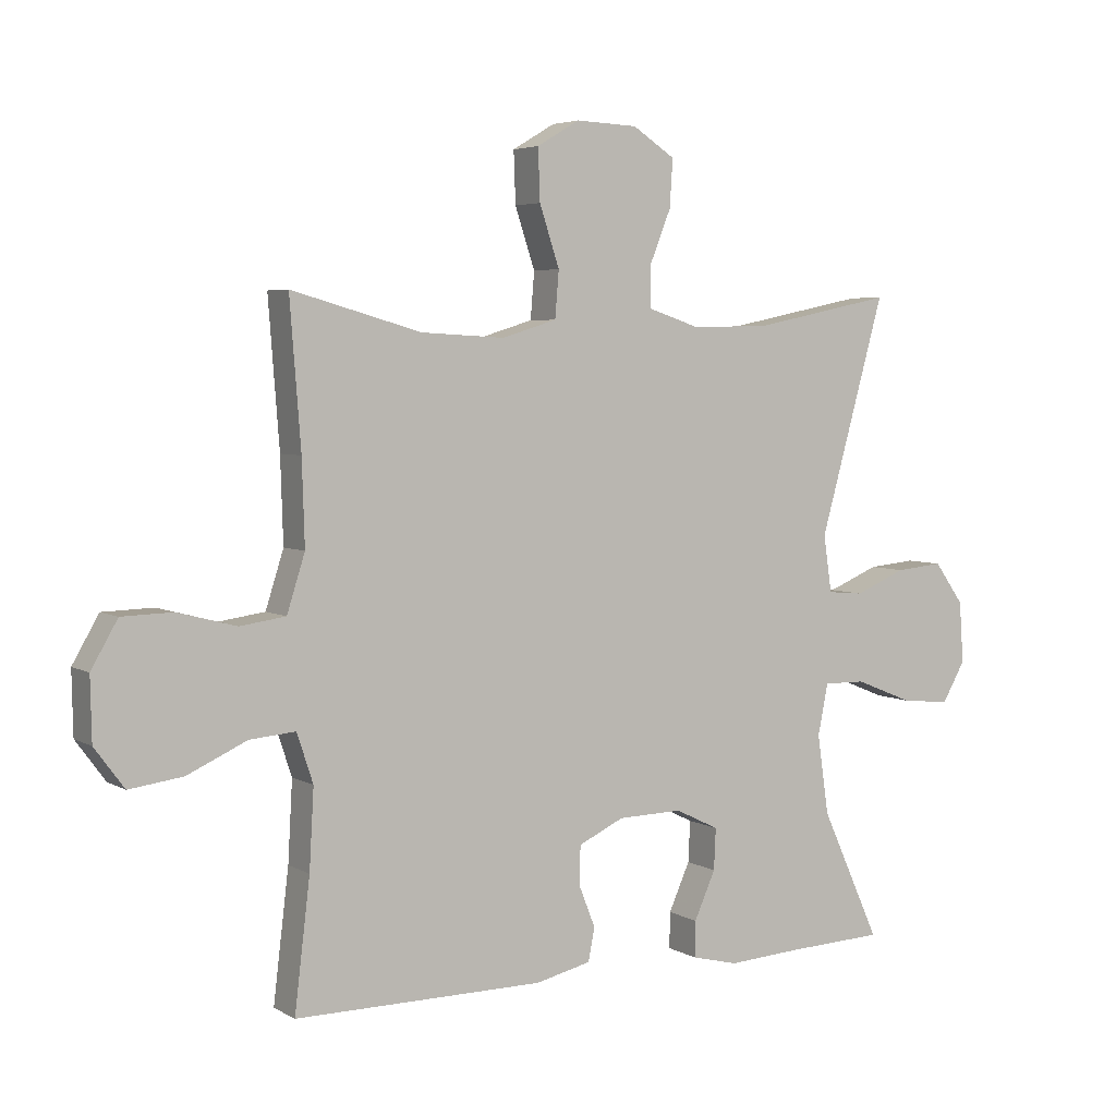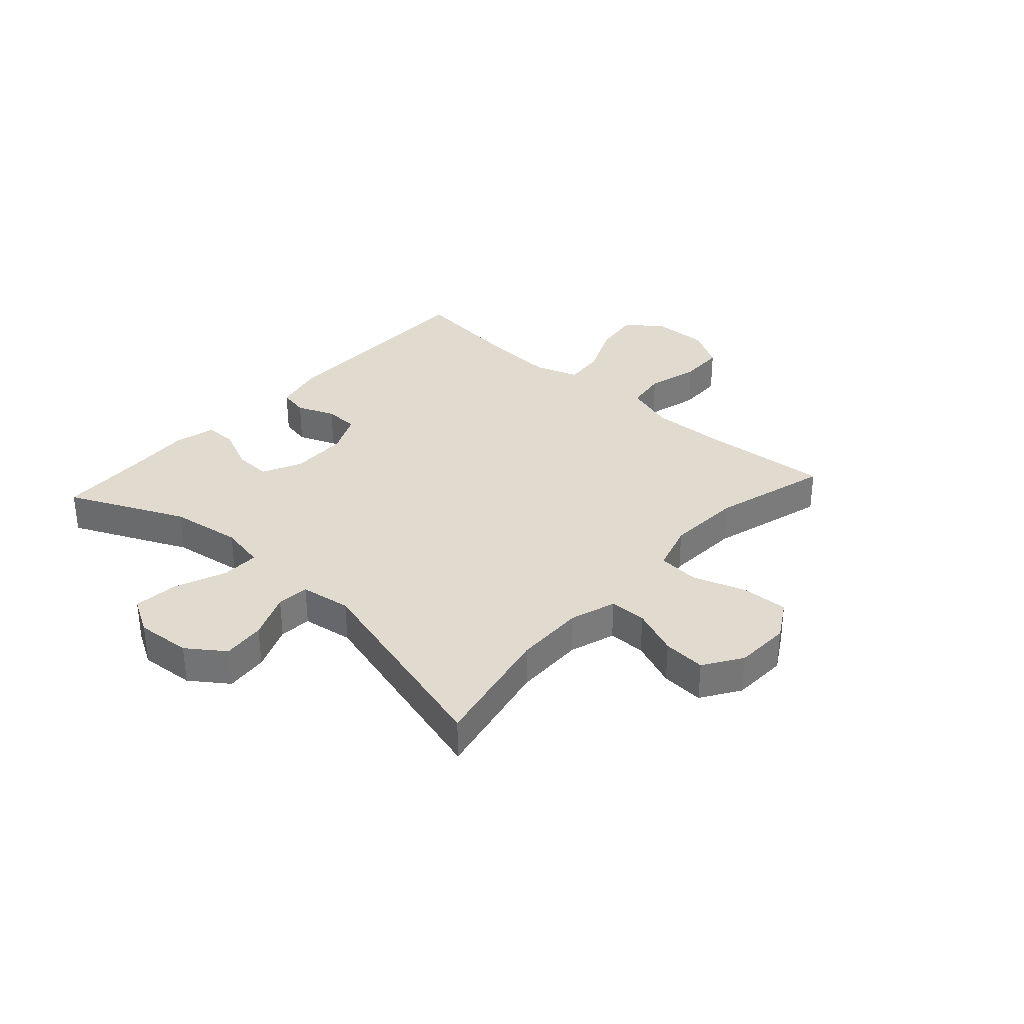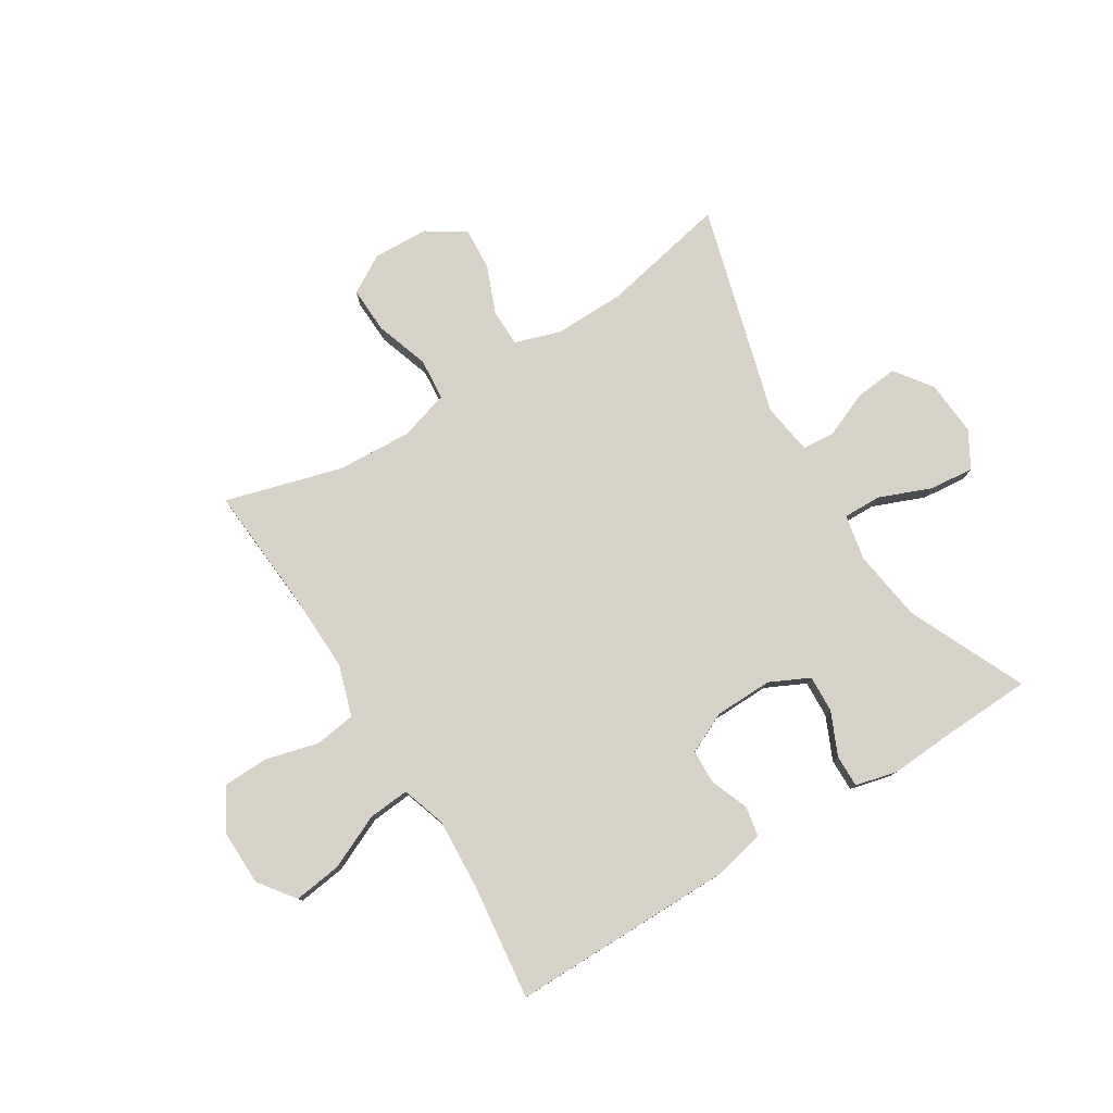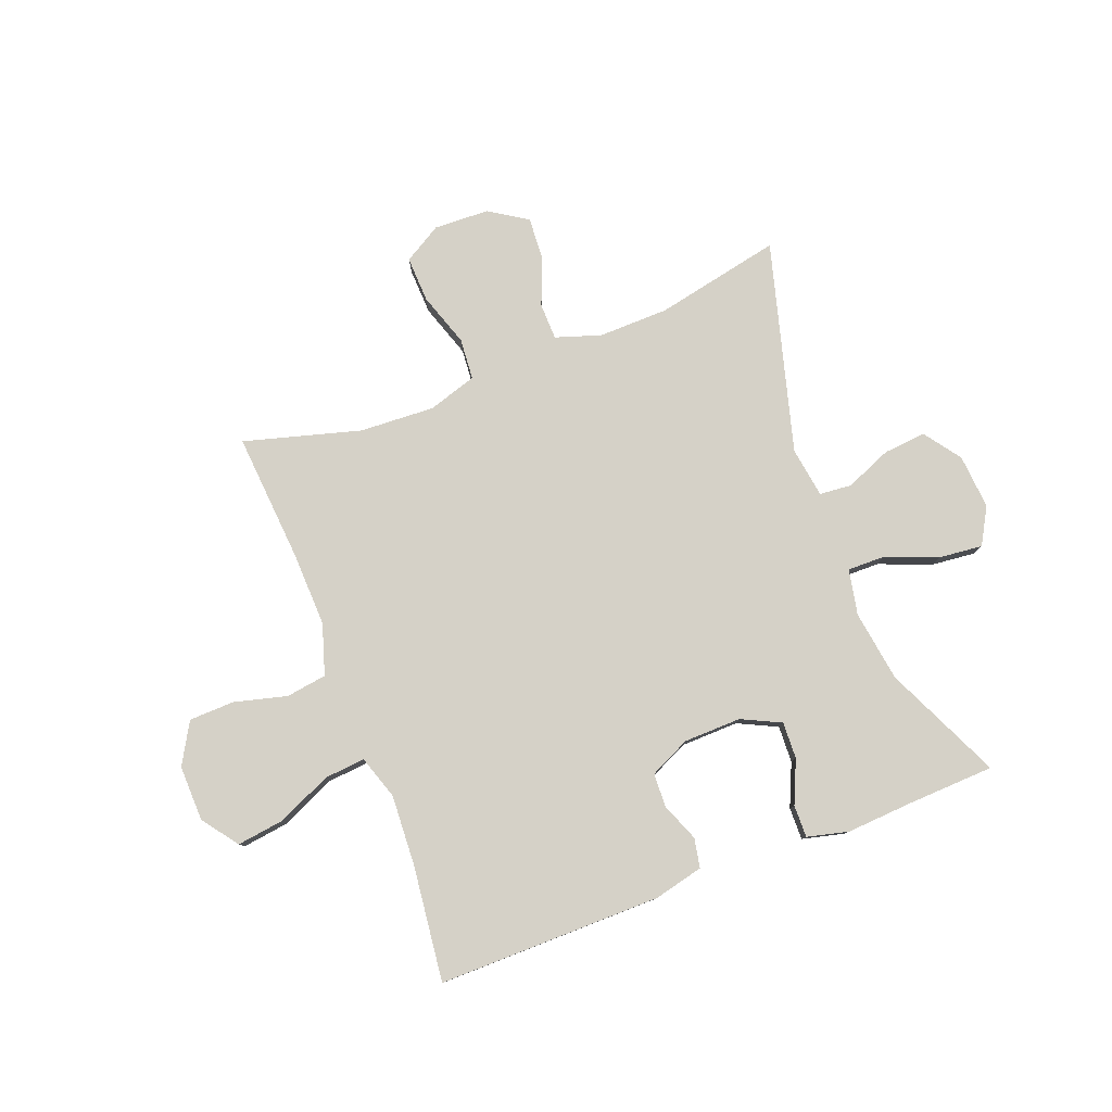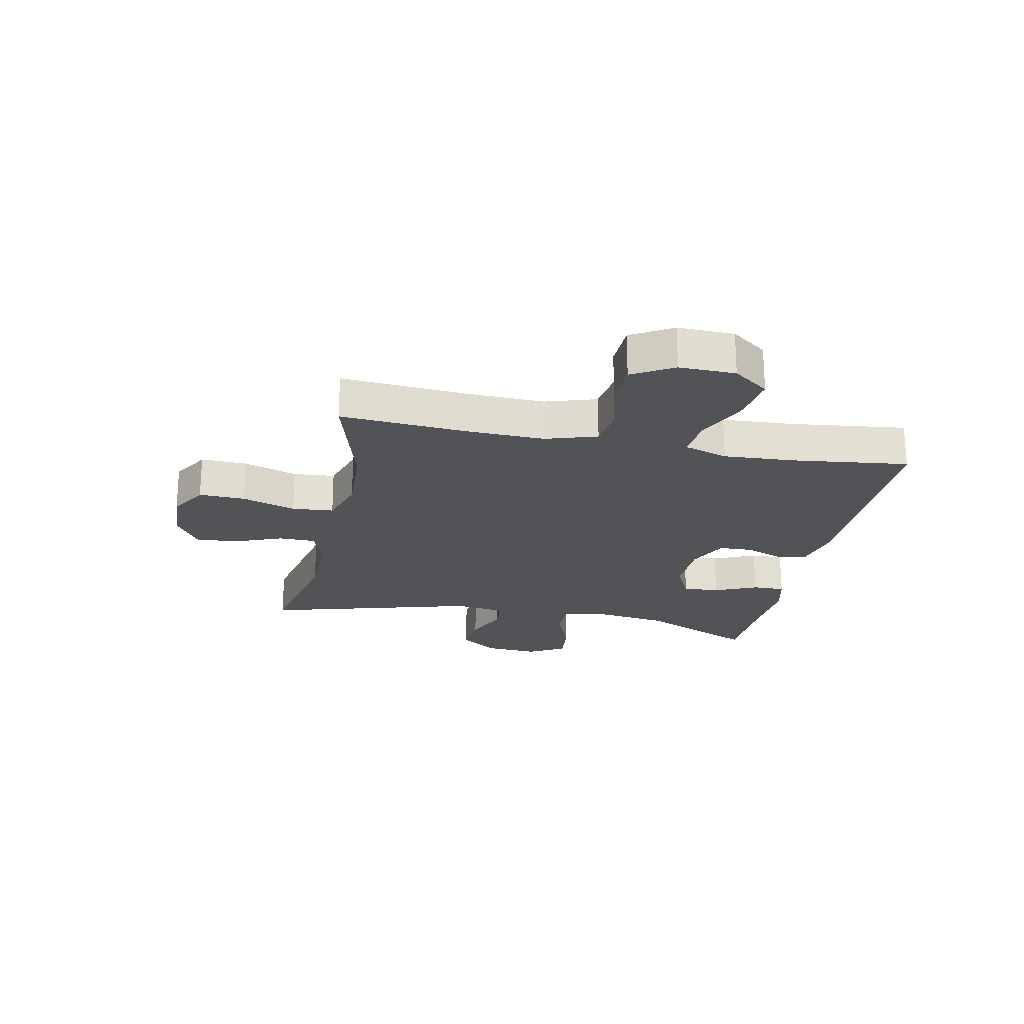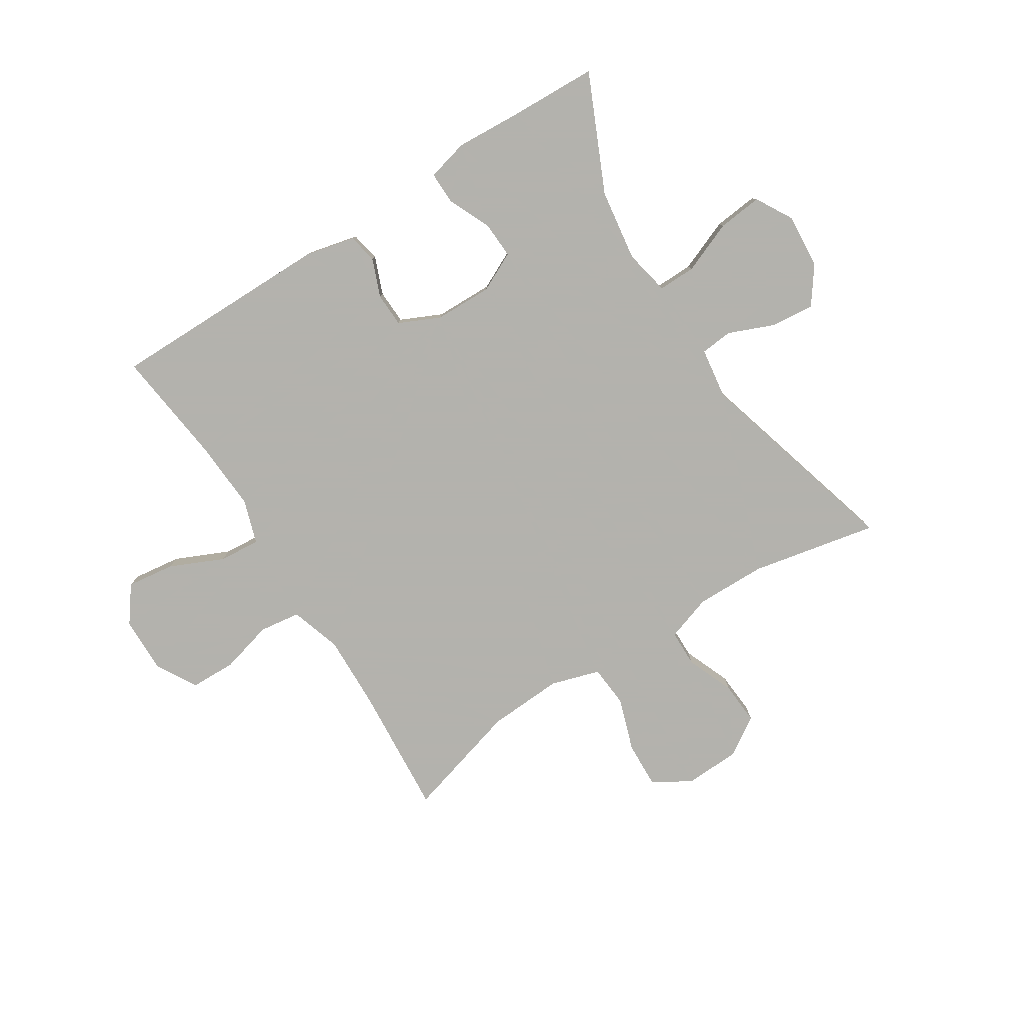
<metadata>
{"format":"obj","ext":"obj","renderer":"f3d","projection":"perspective","resolution":1024,"background":"white","views":[{"elev":4.6,"azim":149.3,"up":"+Z"},{"elev":33.4,"azim":-48.0,"up":"+Y"},{"elev":78.5,"azim":148.2,"up":"+Y"},{"elev":79.5,"azim":158.9,"up":"+Y"},{"elev":-22.0,"azim":78.5,"up":"+Y"},{"elev":-79.4,"azim":-147.5,"up":"+Y"}]}
</metadata>
<code>
v -0.5 0.07 0.5
v -0.281 0.07 0.455
v -0.159 0.07 0.453
v -0.08 0.07 0.479
v -0.079 0.07 0.543
v -0.112 0.07 0.625
v -0.117 0.07 0.699
v -0.051 0.07 0.742
v 0.045 0.07 0.746
v 0.111 0.07 0.707
v 0.108 0.07 0.627
v 0.077 0.07 0.534
v 0.083 0.07 0.462
v 0.168 0.07 0.436
v 0.298 0.07 0.443
v 0.5 0.07 0.5
v 0.483 0.07 0.276
v 0.479 0.07 0.146
v 0.507 0.07 0.058
v 0.578 0.07 0.048
v 0.669 0.07 0.072
v 0.748 0.07 0.07
v 0.789 0.07 -0.001
v 0.787 0.07 -0.098
v 0.741 0.07 -0.16
v 0.658 0.07 -0.149
v 0.565 0.07 -0.107
v 0.494 0.07 -0.101
v 0.469 0.07 -0.177
v 0.476 0.07 -0.3
v 0.5 0.07 -0.5
v 0.112 0.07 -0.499
v 0.026 0.07 -0.479
v 0.016 0.07 -0.428
v 0.042 0.07 -0.362
v 0.04 0.07 -0.303
v -0.031 0.07 -0.27
v -0.131 0.07 -0.268
v -0.199 0.07 -0.301
v -0.196 0.07 -0.365
v -0.163 0.07 -0.439
v -0.162 0.07 -0.495
v -0.234 0.07 -0.513
v -0.349 0.07 -0.506
v -0.5 0.07 -0.5
v -0.408 0.07 -0.298
v -0.39 0.07 -0.174
v -0.406 0.07 -0.095
v -0.471 0.07 -0.096
v -0.561 0.07 -0.132
v -0.638 0.07 -0.14
v -0.674 0.07 -0.077
v -0.667 0.07 0.018
v -0.621 0.07 0.082
v -0.547 0.07 0.075
v -0.467 0.07 0.042
v -0.411 0.07 0.047
v -0.398 0.07 0.135
v -0.5 0 0.5
v -0.281 0 0.455
v -0.159 0 0.453
v -0.08 0 0.479
v -0.079 0 0.543
v -0.112 0 0.625
v -0.117 0 0.699
v -0.051 0 0.742
v 0.045 0 0.746
v 0.111 0 0.707
v 0.108 0 0.627
v 0.077 0 0.534
v 0.083 0 0.462
v 0.168 0 0.436
v 0.298 0 0.443
v 0.5 0 0.5
v 0.483 0 0.276
v 0.479 0 0.146
v 0.507 0 0.058
v 0.578 0 0.048
v 0.669 0 0.072
v 0.748 0 0.07
v 0.789 0 -0.001
v 0.787 0 -0.098
v 0.741 0 -0.16
v 0.658 0 -0.149
v 0.565 0 -0.107
v 0.494 0 -0.101
v 0.469 0 -0.177
v 0.476 0 -0.3
v 0.5 0 -0.5
v 0.112 0 -0.499
v 0.026 0 -0.479
v 0.016 0 -0.428
v 0.042 0 -0.362
v 0.04 0 -0.303
v -0.031 0 -0.27
v -0.131 0 -0.268
v -0.199 0 -0.301
v -0.196 0 -0.365
v -0.163 0 -0.439
v -0.162 0 -0.495
v -0.234 0 -0.513
v -0.349 0 -0.506
v -0.5 0 -0.5
v -0.408 0 -0.298
v -0.39 0 -0.174
v -0.406 0 -0.095
v -0.471 0 -0.096
v -0.561 0 -0.132
v -0.638 0 -0.14
v -0.674 0 -0.077
v -0.667 0 0.018
v -0.621 0 0.082
v -0.547 0 0.075
v -0.467 0 0.042
v -0.411 0 0.047
v -0.398 0 0.135
f 53 54 55 56
f 53 56 57
f 52 53 57
f 49 50 51 52
f 48 49 52 57
f 47 48 57 58
f 44 45 46
f 44 46 47
f 43 44 47 58
f 40 41 42 43
f 39 40 43 58
f 32 33 34 35
f 30 31 32 35
f 29 30 35 36
f 28 29 36 37
f 24 25 26 27
f 24 27 28
f 23 24 28
f 20 21 22 23
f 19 20 23 28
f 18 19 28 37
f 15 16 17
f 14 15 17 18
f 13 14 18 37
f 9 10 11 12
f 5 6 7 8
f 4 5 8 9
f 39 58 1 2
f 38 39 2 3
f 37 38 3 4
f 12 13 37
f 4 9 12 37
f 114 113 112 111
f 115 114 111
f 115 111 110
f 110 109 108 107
f 115 110 107 106
f 116 115 106 105
f 104 103 102
f 105 104 102
f 116 105 102 101
f 101 100 99 98
f 116 101 98 97
f 93 92 91 90
f 93 90 89 88
f 94 93 88 87
f 95 94 87 86
f 85 84 83 82
f 86 85 82
f 86 82 81
f 81 80 79 78
f 86 81 78 77
f 95 86 77 76
f 75 74 73
f 76 75 73 72
f 95 76 72 71
f 70 69 68 67
f 66 65 64 63
f 67 66 63 62
f 60 59 116 97
f 61 60 97 96
f 62 61 96 95
f 95 71 70
f 95 70 67 62
f 1 59 60 2
f 2 60 61 3
f 3 61 62 4
f 4 62 63 5
f 5 63 64 6
f 6 64 65 7
f 7 65 66 8
f 8 66 67 9
f 9 67 68 10
f 10 68 69 11
f 11 69 70 12
f 12 70 71 13
f 13 71 72 14
f 14 72 73 15
f 15 73 74 16
f 16 74 75 17
f 17 75 76 18
f 18 76 77 19
f 19 77 78 20
f 20 78 79 21
f 21 79 80 22
f 22 80 81 23
f 23 81 82 24
f 24 82 83 25
f 25 83 84 26
f 26 84 85 27
f 27 85 86 28
f 28 86 87 29
f 29 87 88 30
f 30 88 89 31
f 31 89 90 32
f 32 90 91 33
f 33 91 92 34
f 34 92 93 35
f 35 93 94 36
f 36 94 95 37
f 37 95 96 38
f 38 96 97 39
f 39 97 98 40
f 40 98 99 41
f 41 99 100 42
f 42 100 101 43
f 43 101 102 44
f 44 102 103 45
f 45 103 104 46
f 46 104 105 47
f 47 105 106 48
f 48 106 107 49
f 49 107 108 50
f 50 108 109 51
f 51 109 110 52
f 52 110 111 53
f 53 111 112 54
f 54 112 113 55
f 55 113 114 56
f 56 114 115 57
f 57 115 116 58
f 58 116 59 1

</code>
